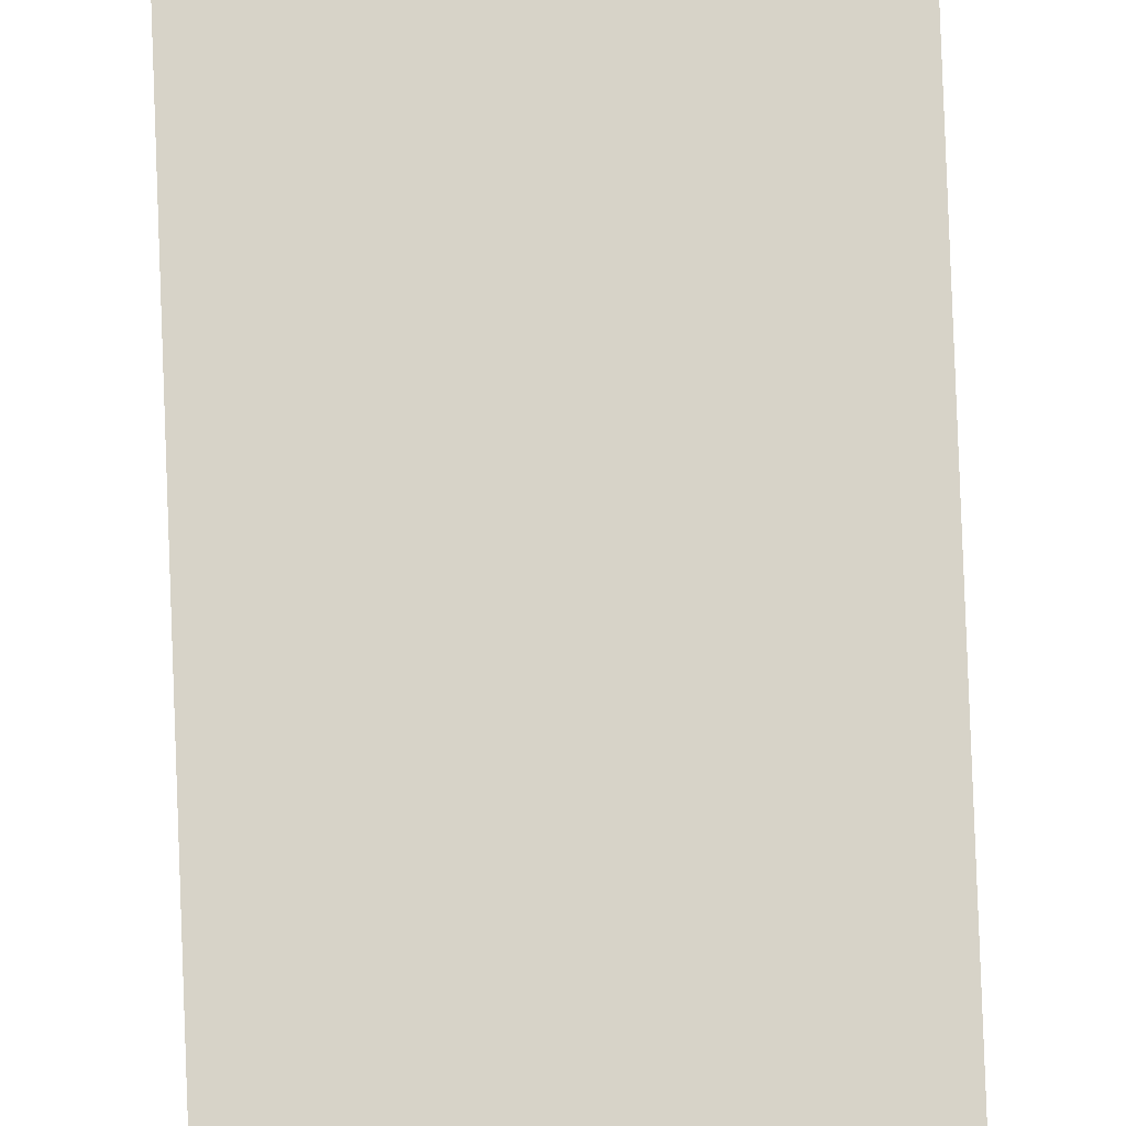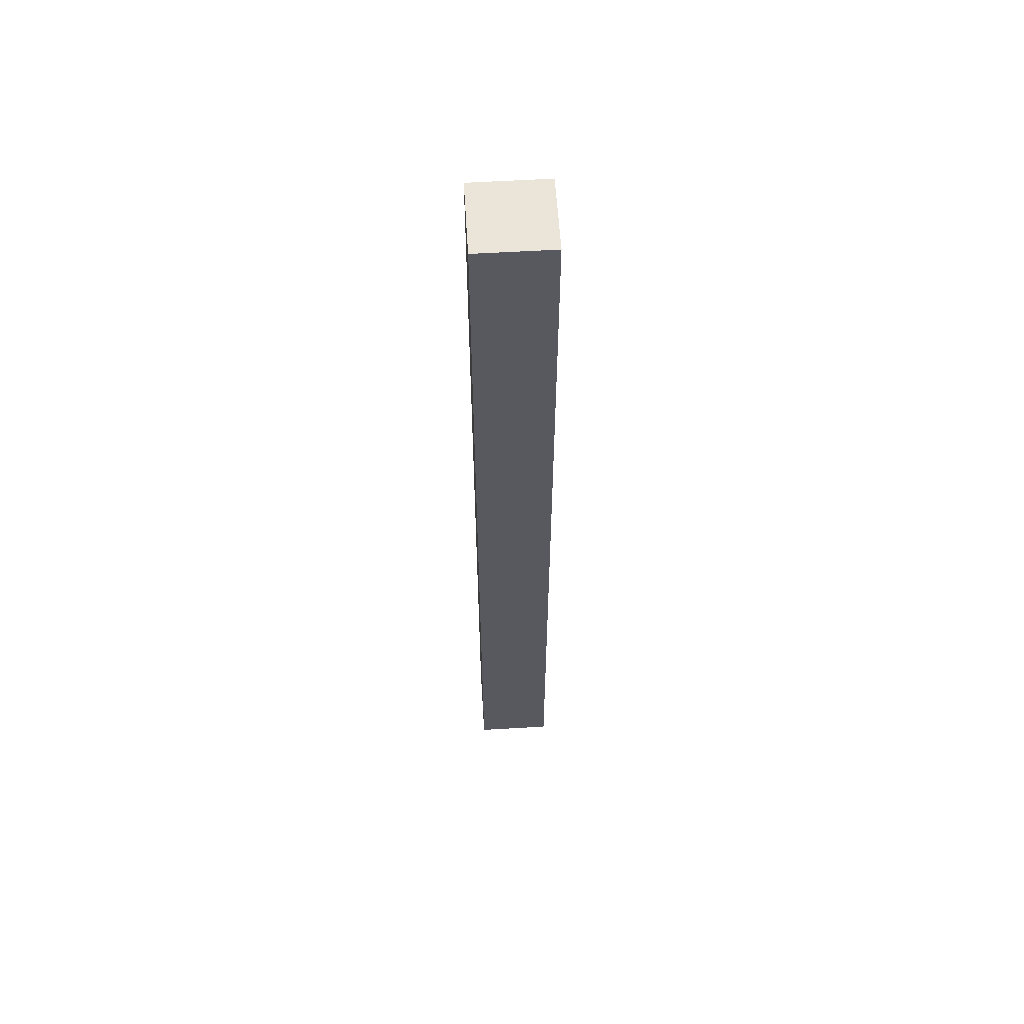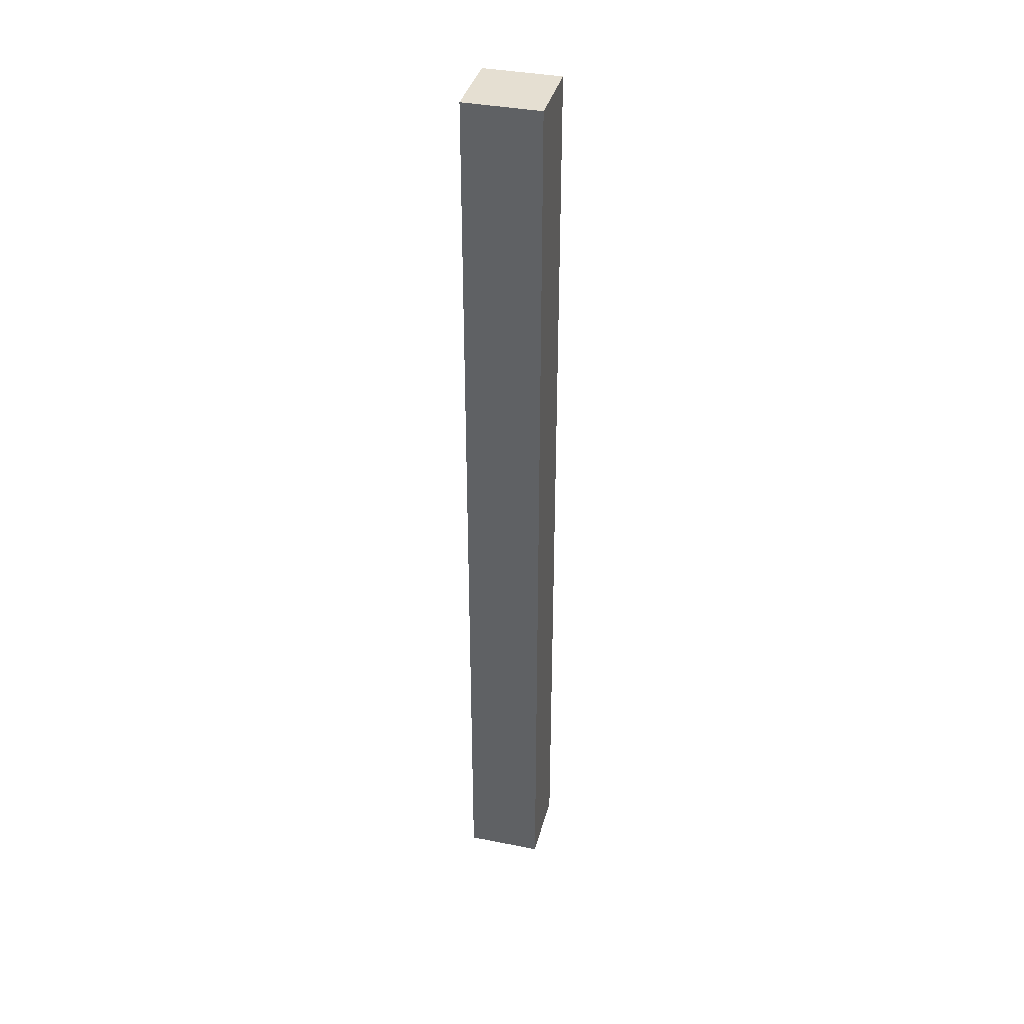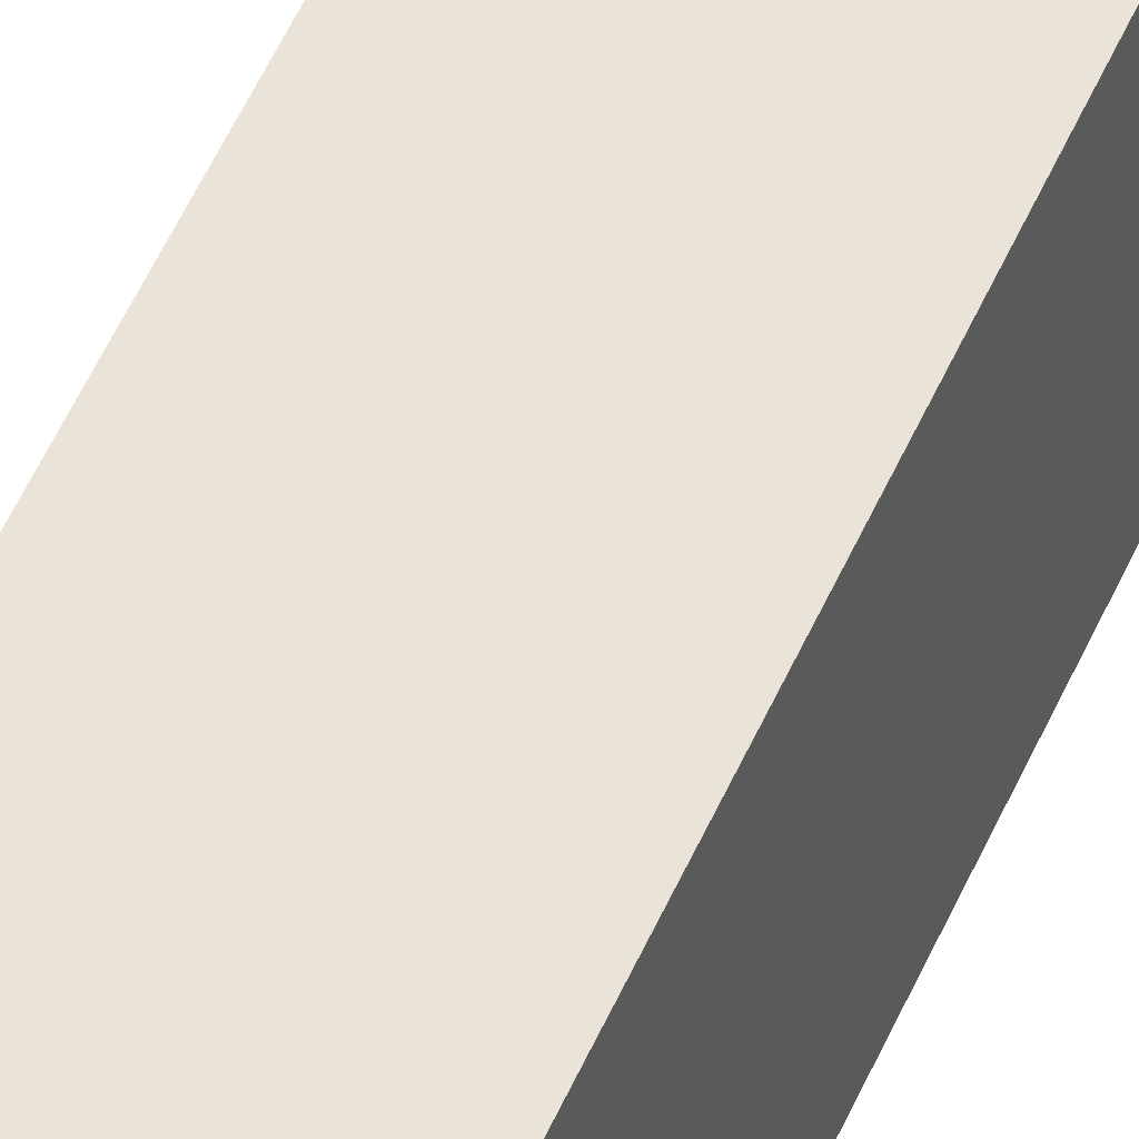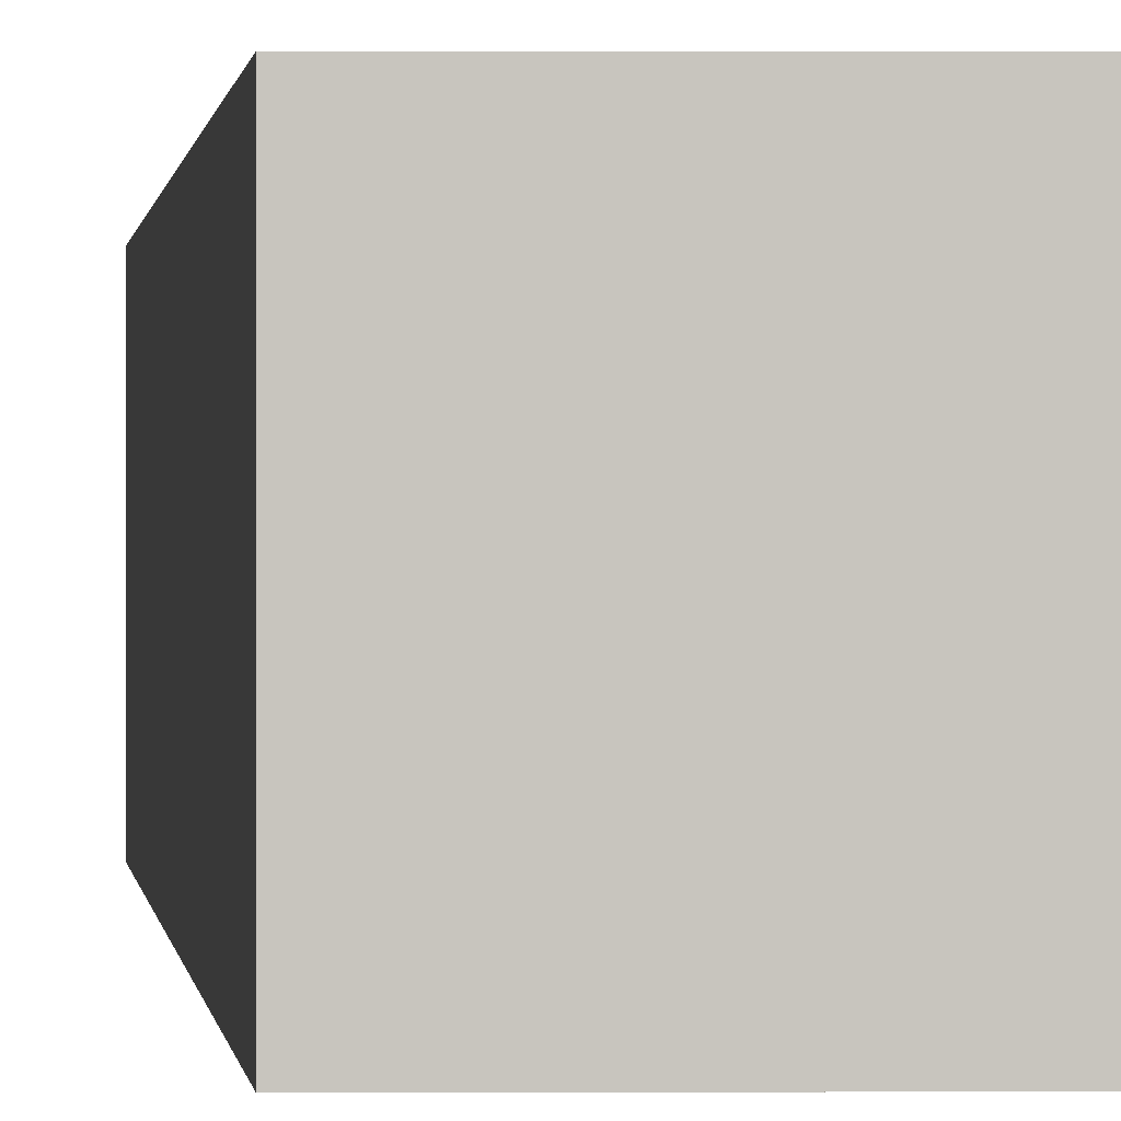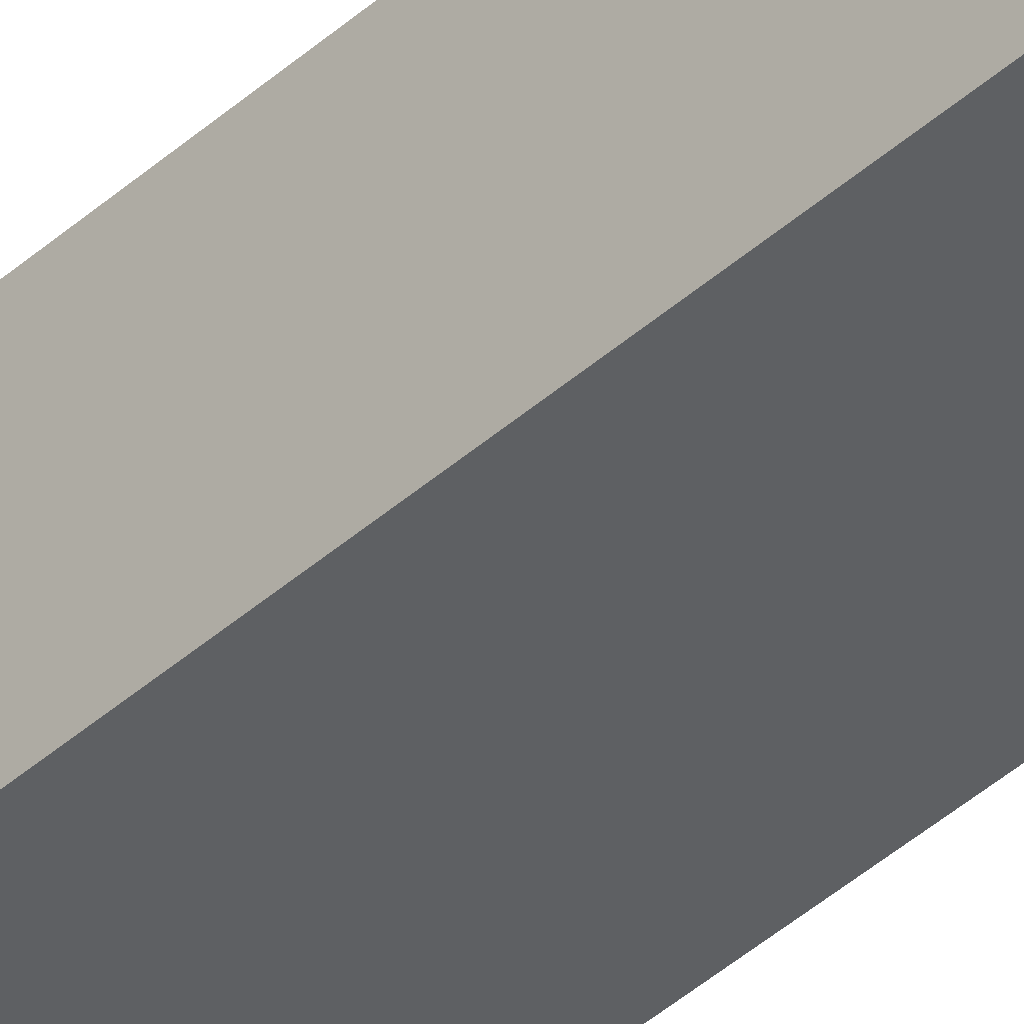
<metadata>
{"format":"obj","ext":"obj","renderer":"f3d","projection":"perspective","resolution":1024,"background":"white","views":[{"elev":76.8,"azim":-2.1,"up":"+Z"},{"elev":59.1,"azim":86.5,"up":"+Y"},{"elev":37.5,"azim":104.2,"up":"+Y"},{"elev":43.3,"azim":20.3,"up":"+Z"},{"elev":0.1,"azim":178.1,"up":"+Z"},{"elev":-42.5,"azim":-43.4,"up":"+Z"}]}
</metadata>
<code>
g Mesh1 Component_1_1 Model
v -0.46 0 -0.54
v -0.54 0 -0.46
v -0.54 0 -0.54
f 1 2 3
v -0.46 0 -0.46
f 2 1 4
f 3 2 1
v -0.54 1 -0.54
f 2 5 3
v -0.54 1 -0.46
f 5 2 6
f 6 2 5
v -0.46 1 -0.46
f 2 7 6
f 7 2 4
f 4 2 7
f 4 1 2
f 1 7 4
v -0.46 1 -0.54
f 7 1 8
f 4 7 1
f 8 1 7
f 1 5 8
f 5 1 3
f 3 1 5
f 8 5 1
f 5 7 8
f 7 5 6
f 6 5 7
f 8 7 5
f 6 7 2
f 3 5 2

</code>
